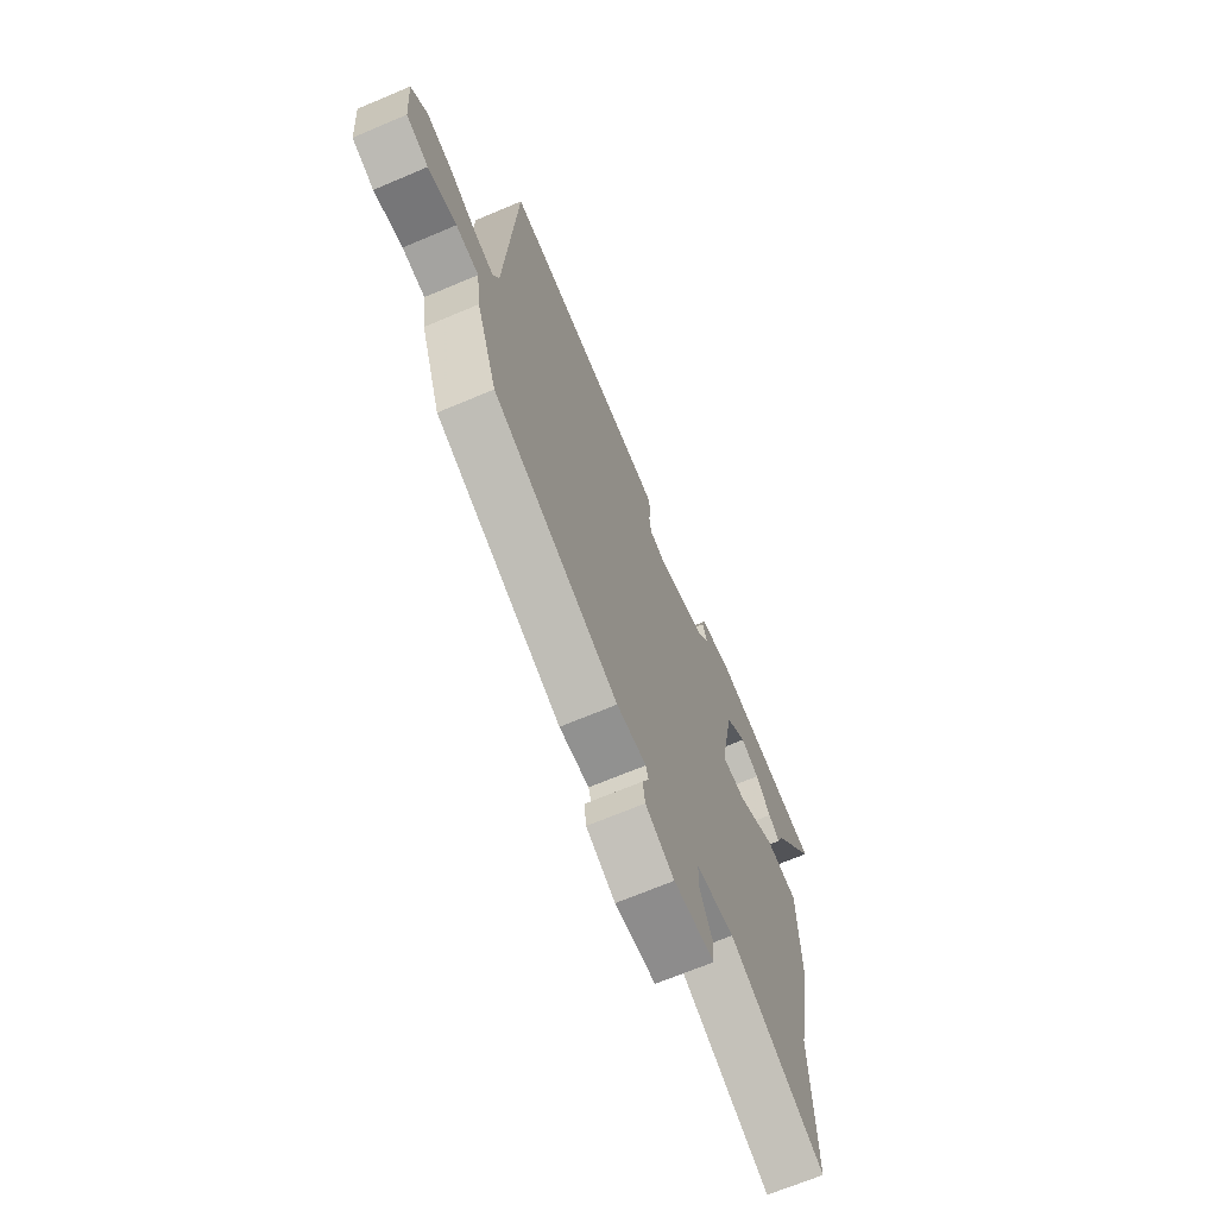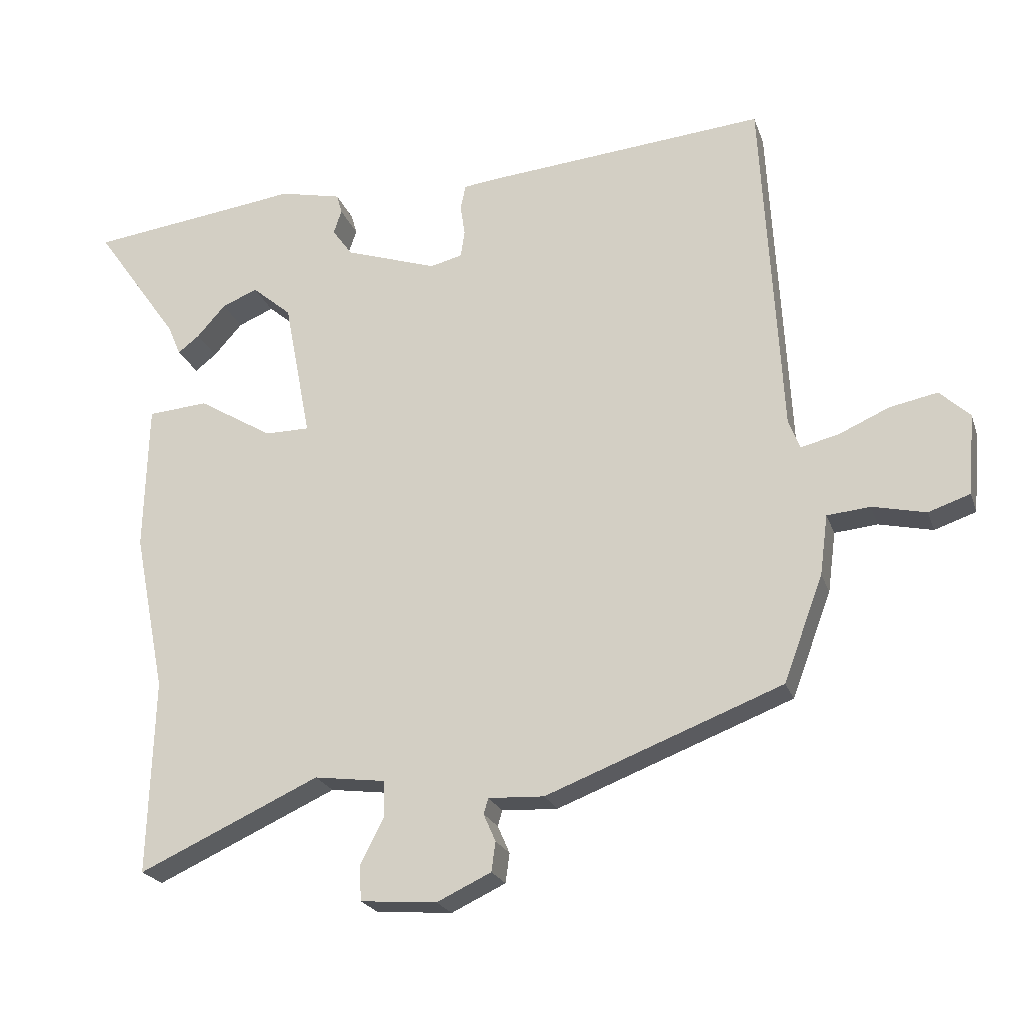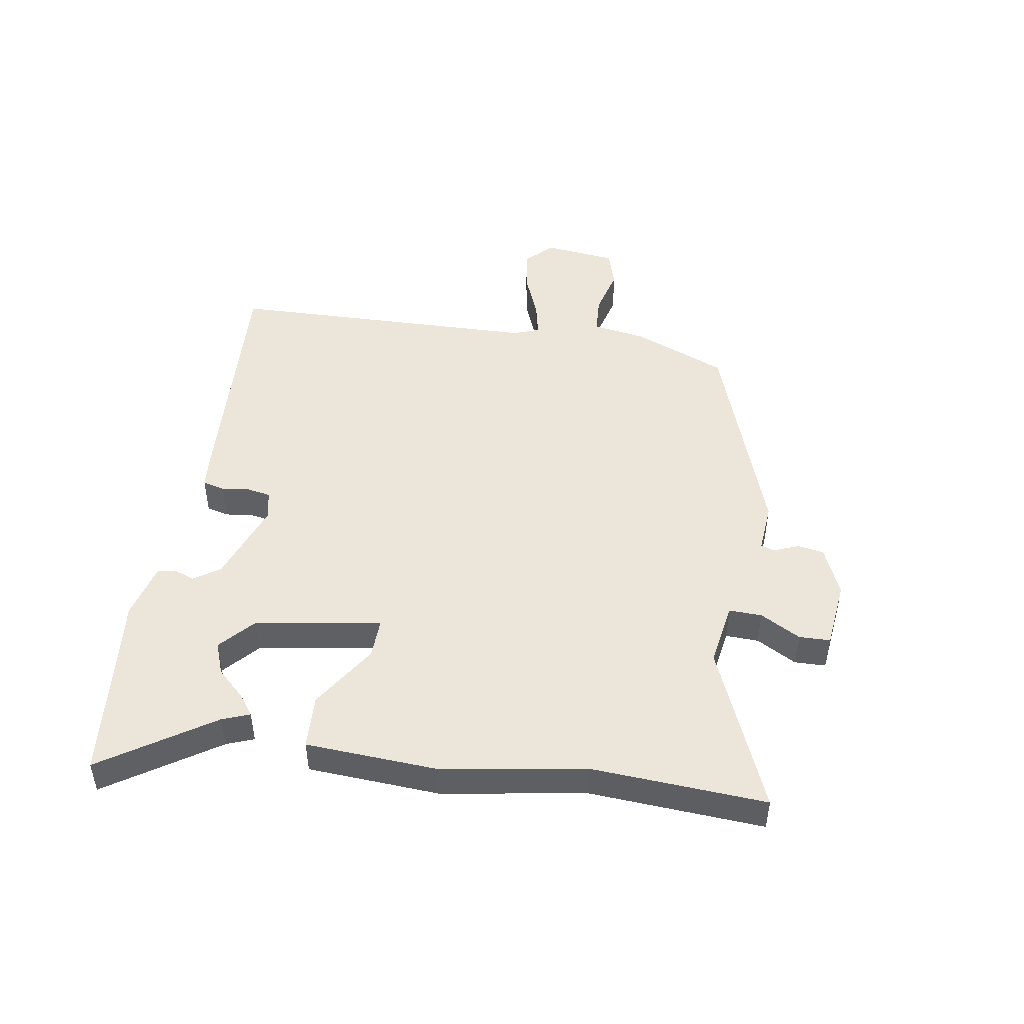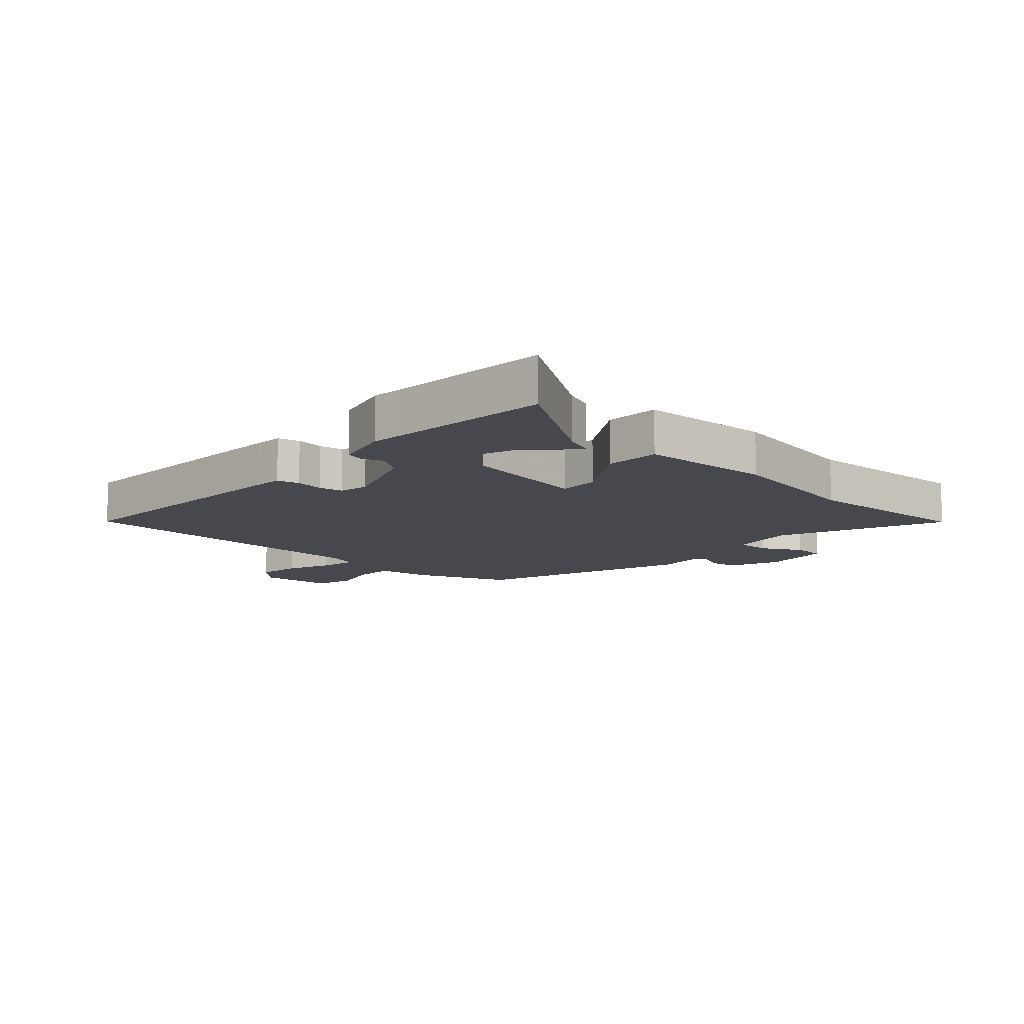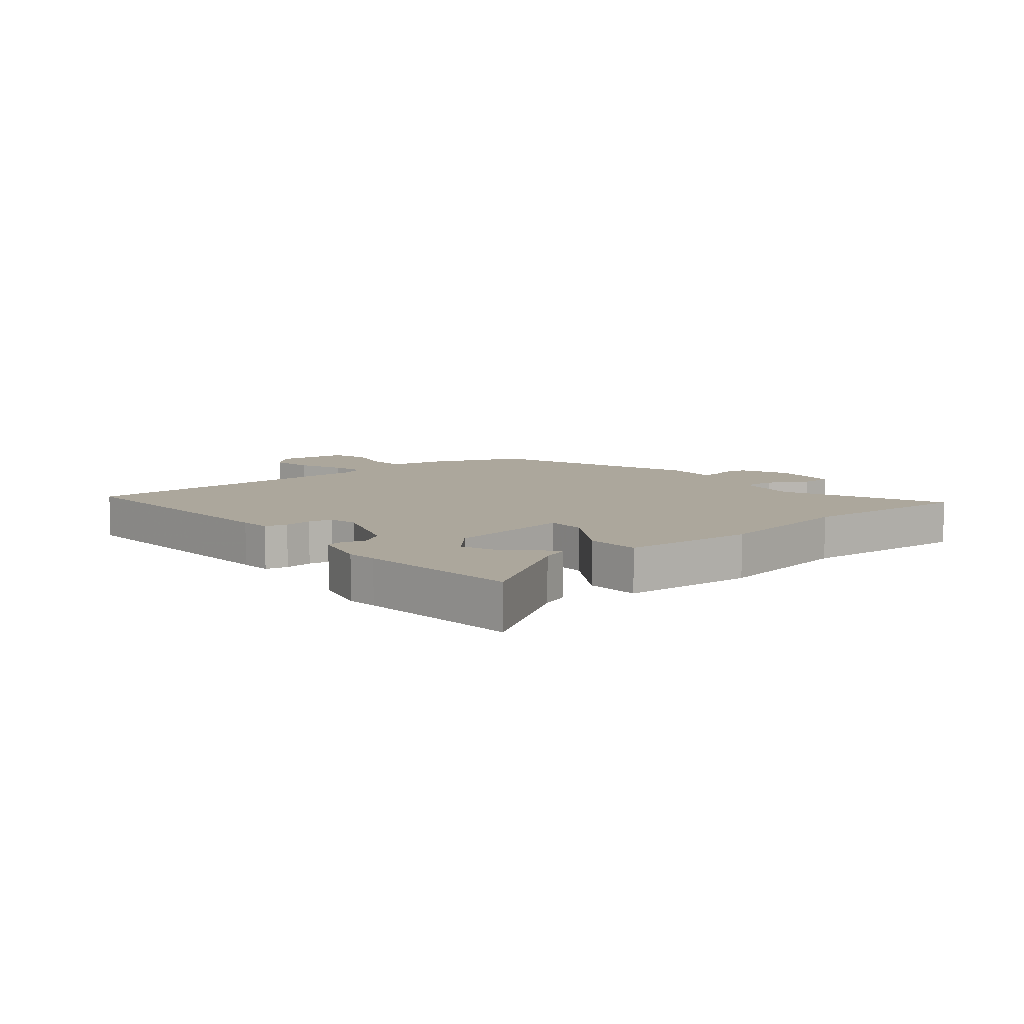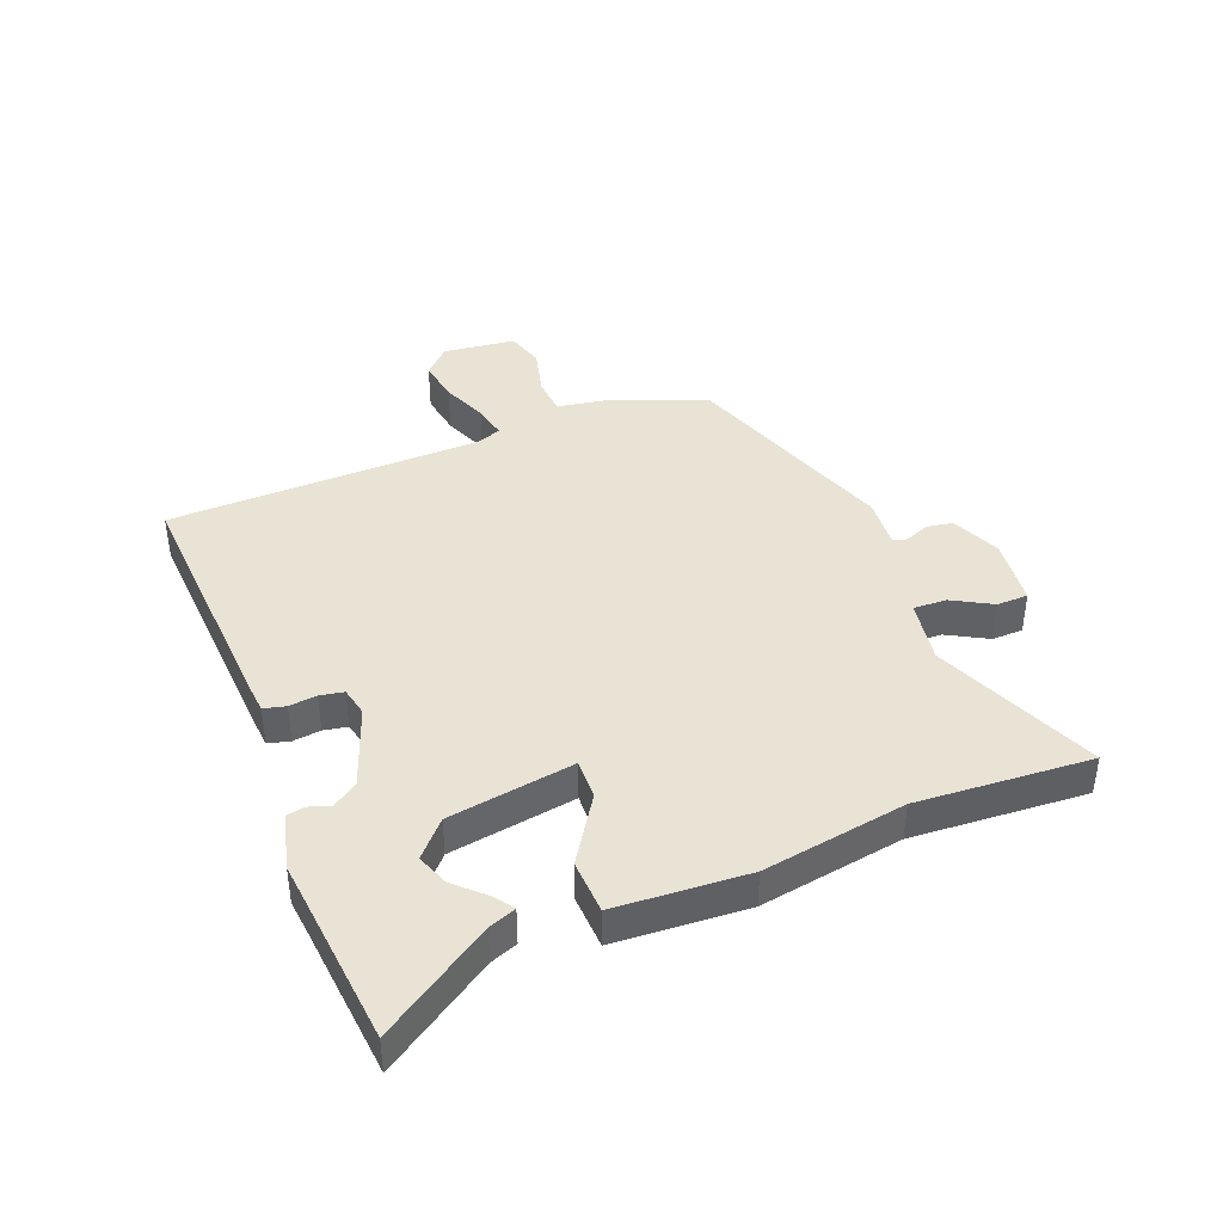
<metadata>
{"format":"obj","ext":"obj","renderer":"f3d","projection":"perspective","resolution":1024,"background":"white","views":[{"elev":-68.3,"azim":-67.1,"up":"+Z"},{"elev":-22.4,"azim":-163.5,"up":"+Z"},{"elev":48.0,"azim":101.0,"up":"+Y"},{"elev":-11.8,"azim":49.2,"up":"+Y"},{"elev":8.4,"azim":52.3,"up":"+Y"},{"elev":41.2,"azim":70.3,"up":"+Y"}]}
</metadata>
<code>
v -0.46 0.07 0.527
v -0.042 0.07 0.49
v 0.01 0.07 0.484
v 0.018 0.07 0.447
v 0.011 0.07 0.401
v 0.017 0.07 0.361
v 0.065 0.07 0.349
v 0.203 0.07 0.395
v 0.233 0.07 0.437
v 0.221 0.07 0.473
v 0.229 0.07 0.502
v 0.323 0.07 0.523
v 0.373 0.07 0.516
v 0.64 0.07 0.482
v 0.513 0.07 0.302
v 0.494 0.07 0.257
v 0.462 0.07 0.282
v 0.419 0.07 0.33
v 0.366 0.07 0.352
v 0.307 0.07 0.302
v 0.267 0.07 0.093
v 0.334 0.07 0.093
v 0.445 0.07 0.16
v 0.535 0.07 0.153
v 0.541 0.07 -0.068
v 0.494 0.07 -0.306
v 0.503 0.07 -0.597
v 0.233 0.07 -0.474
v 0.126 0.07 -0.488
v 0.126 0.07 -0.543
v 0.161 0.07 -0.611
v 0.158 0.07 -0.663
v 0.044 0.07 -0.672
v -0.037 0.07 -0.634
v -0.043 0.07 -0.59
v -0.025 0.07 -0.549
v -0.032 0.07 -0.526
v -0.115 0.07 -0.53
v -0.467 0.07 -0.395
v -0.526 0.07 -0.238
v -0.538 0.07 -0.148
v -0.602 0.07 -0.142
v -0.682 0.07 -0.16
v -0.744 0.07 -0.139
v -0.754 0.07 -0.018
v -0.709 0.07 0.024
v -0.638 0.07 0.01
v -0.563 0.07 -0.023
v -0.506 0.07 -0.037
v -0.489 0.07 0.006
v -0.46 0 0.527
v -0.042 0 0.49
v 0.01 0 0.484
v 0.018 0 0.447
v 0.011 0 0.401
v 0.017 0 0.361
v 0.065 0 0.349
v 0.203 0 0.395
v 0.233 0 0.437
v 0.221 0 0.473
v 0.229 0 0.502
v 0.323 0 0.523
v 0.373 0 0.516
v 0.64 0 0.482
v 0.513 0 0.302
v 0.494 0 0.257
v 0.462 0 0.282
v 0.419 0 0.33
v 0.366 0 0.352
v 0.307 0 0.302
v 0.267 0 0.093
v 0.334 0 0.093
v 0.445 0 0.16
v 0.535 0 0.153
v 0.541 0 -0.068
v 0.494 0 -0.306
v 0.503 0 -0.597
v 0.233 0 -0.474
v 0.126 0 -0.488
v 0.126 0 -0.543
v 0.161 0 -0.611
v 0.158 0 -0.663
v 0.044 0 -0.672
v -0.037 0 -0.634
v -0.043 0 -0.59
v -0.025 0 -0.549
v -0.032 0 -0.526
v -0.115 0 -0.53
v -0.467 0 -0.395
v -0.526 0 -0.238
v -0.538 0 -0.148
v -0.602 0 -0.142
v -0.682 0 -0.16
v -0.744 0 -0.139
v -0.754 0 -0.018
v -0.709 0 0.024
v -0.638 0 0.01
v -0.563 0 -0.023
v -0.506 0 -0.037
v -0.489 0 0.006
f 46 47 48
f 45 46 48
f 44 45 48
f 43 44 48
f 42 43 48
f 41 42 48 49
f 41 49 50
f 40 41 50
f 39 40 50
f 38 39 50
f 37 38 50
f 34 35 36
f 33 34 36
f 32 33 36
f 31 32 36
f 30 31 36
f 29 30 36 37
f 26 27 28
f 26 28 29
f 25 26 29
f 24 25 29
f 23 24 29
f 22 23 29
f 29 37 50
f 22 29 50
f 21 22 50
f 15 16 17 18
f 15 18 19
f 14 15 19
f 13 14 19
f 13 19 20
f 12 13 20
f 11 12 20
f 10 11 20
f 9 10 20
f 3 4 5
f 2 3 5
f 1 2 5
f 50 1 5
f 50 5 6
f 21 50 6 7
f 8 9 20 21
f 7 8 21
f 98 97 96
f 98 96 95
f 98 95 94
f 98 94 93
f 98 93 92
f 99 98 92 91
f 100 99 91
f 100 91 90
f 100 90 89
f 100 89 88
f 100 88 87
f 86 85 84
f 86 84 83
f 86 83 82
f 86 82 81
f 86 81 80
f 87 86 80 79
f 78 77 76
f 79 78 76
f 79 76 75
f 79 75 74
f 79 74 73
f 79 73 72
f 100 87 79
f 100 79 72
f 100 72 71
f 68 67 66 65
f 69 68 65
f 69 65 64
f 69 64 63
f 70 69 63
f 70 63 62
f 70 62 61
f 70 61 60
f 70 60 59
f 55 54 53
f 55 53 52
f 55 52 51
f 55 51 100
f 56 55 100
f 57 56 100 71
f 71 70 59 58
f 71 58 57
f 1 51 52 2
f 2 52 53 3
f 3 53 54 4
f 4 54 55 5
f 5 55 56 6
f 6 56 57 7
f 7 57 58 8
f 8 58 59 9
f 9 59 60 10
f 10 60 61 11
f 11 61 62 12
f 12 62 63 13
f 13 63 64 14
f 14 64 65 15
f 15 65 66 16
f 16 66 67 17
f 17 67 68 18
f 18 68 69 19
f 19 69 70 20
f 20 70 71 21
f 21 71 72 22
f 22 72 73 23
f 23 73 74 24
f 24 74 75 25
f 25 75 76 26
f 26 76 77 27
f 27 77 78 28
f 28 78 79 29
f 29 79 80 30
f 30 80 81 31
f 31 81 82 32
f 32 82 83 33
f 33 83 84 34
f 34 84 85 35
f 35 85 86 36
f 36 86 87 37
f 37 87 88 38
f 38 88 89 39
f 39 89 90 40
f 40 90 91 41
f 41 91 92 42
f 42 92 93 43
f 43 93 94 44
f 44 94 95 45
f 45 95 96 46
f 46 96 97 47
f 47 97 98 48
f 48 98 99 49
f 49 99 100 50
f 50 100 51 1

</code>
